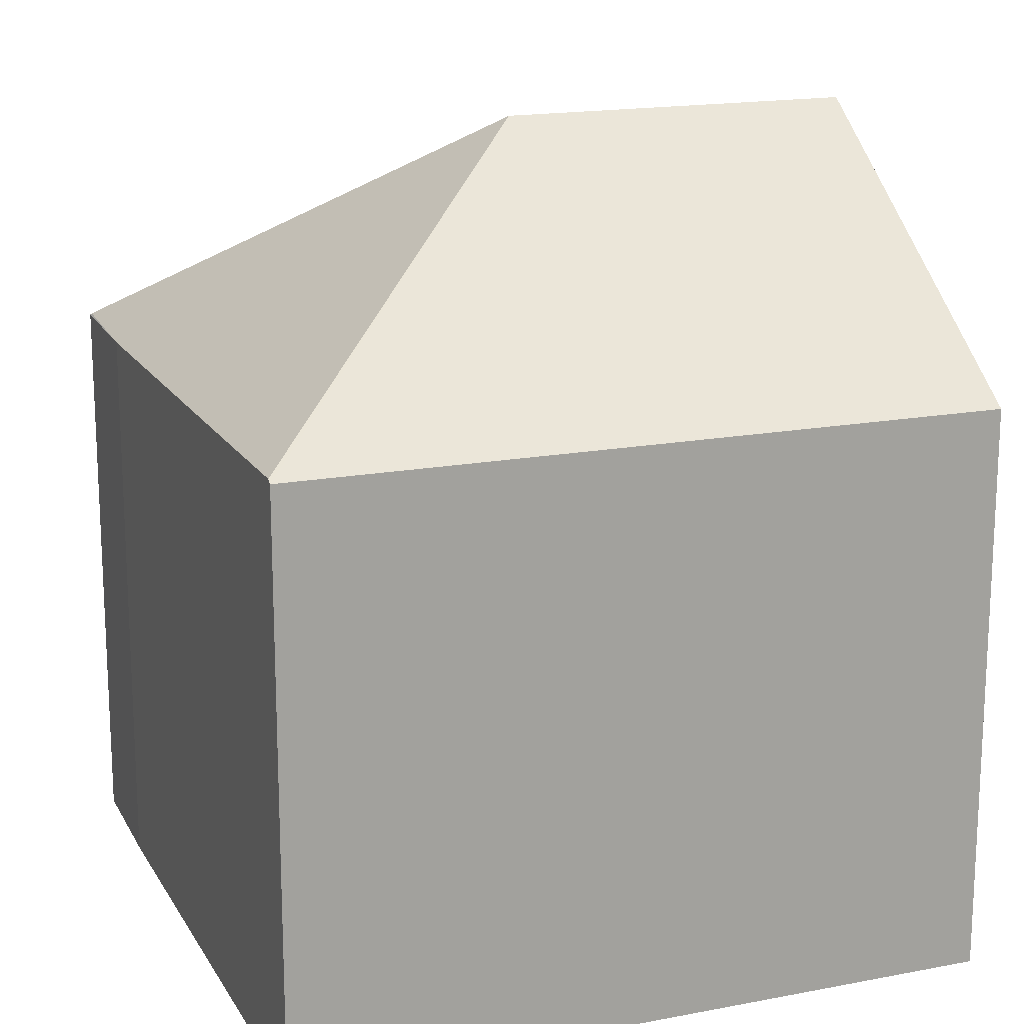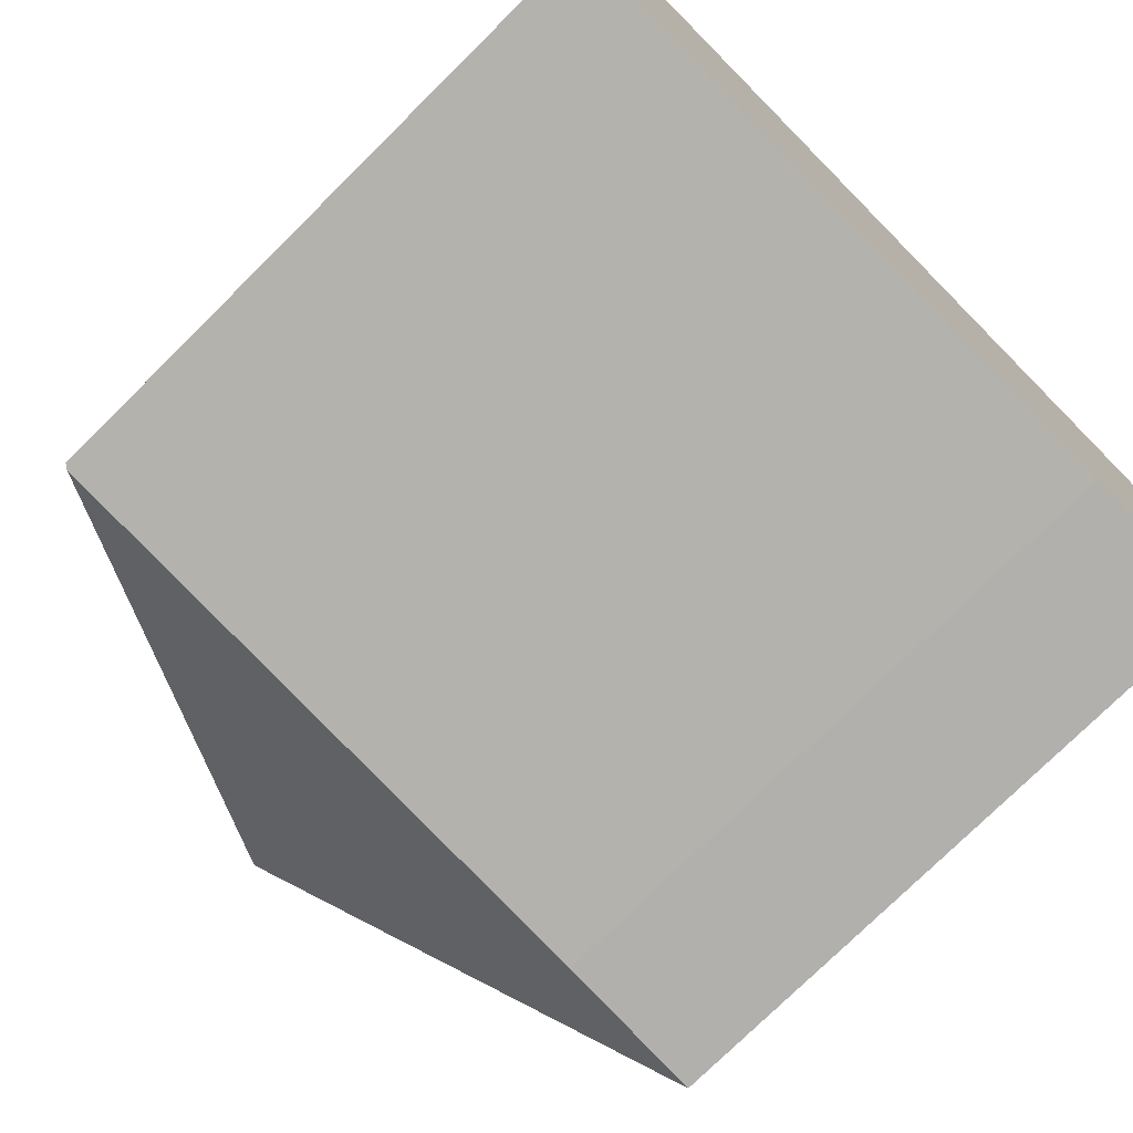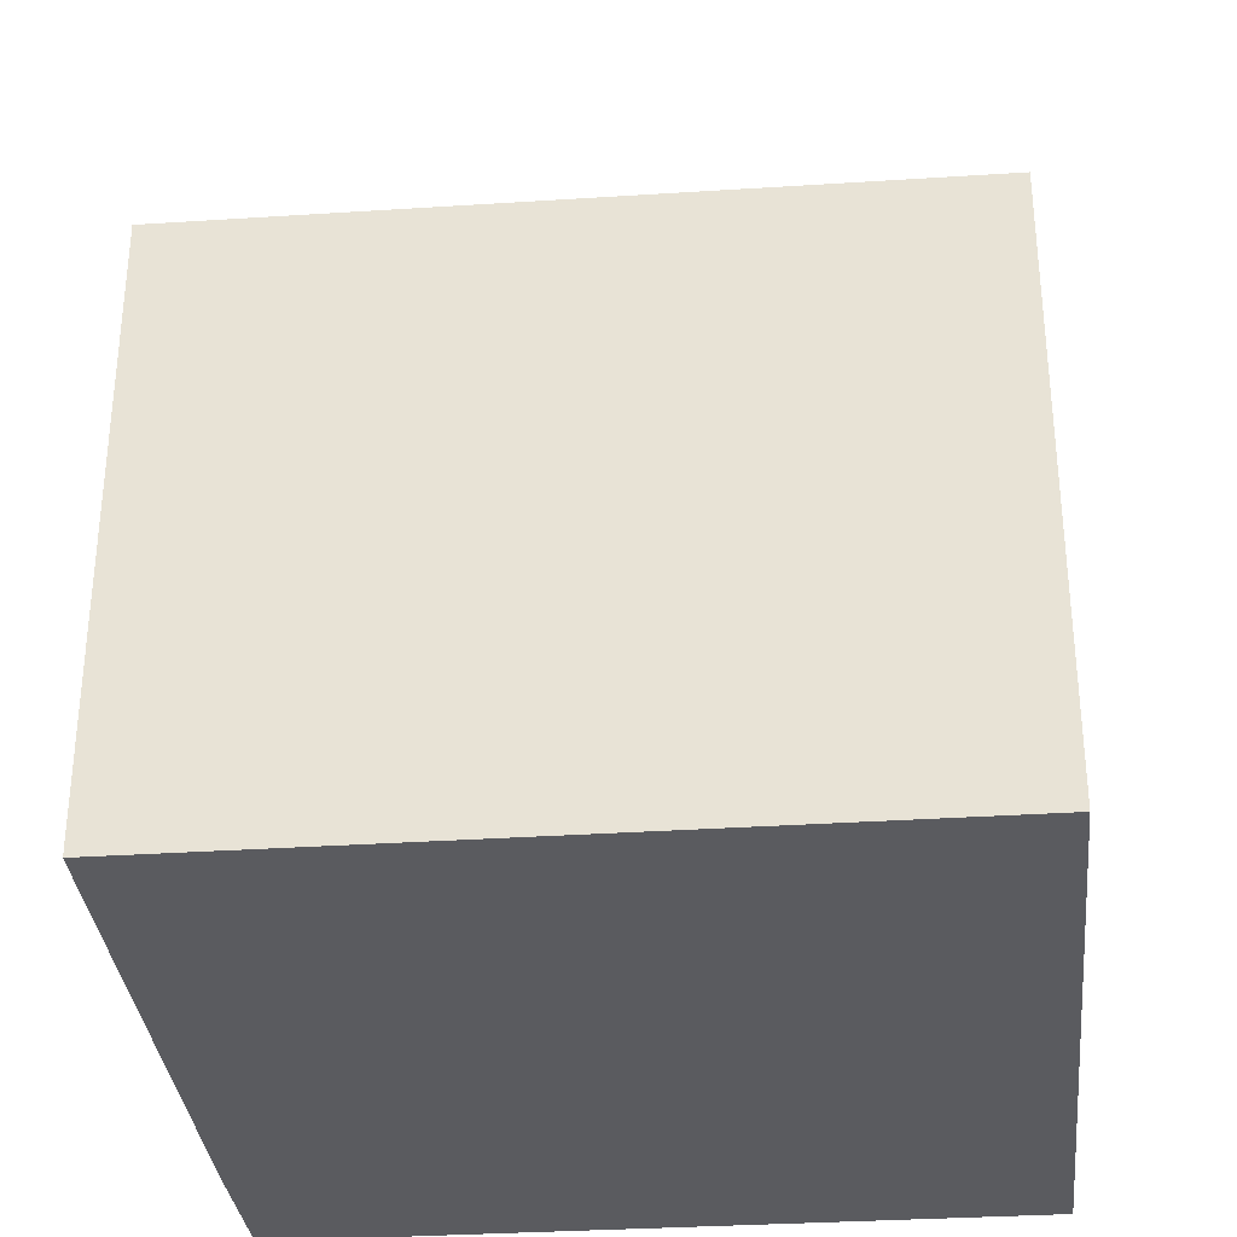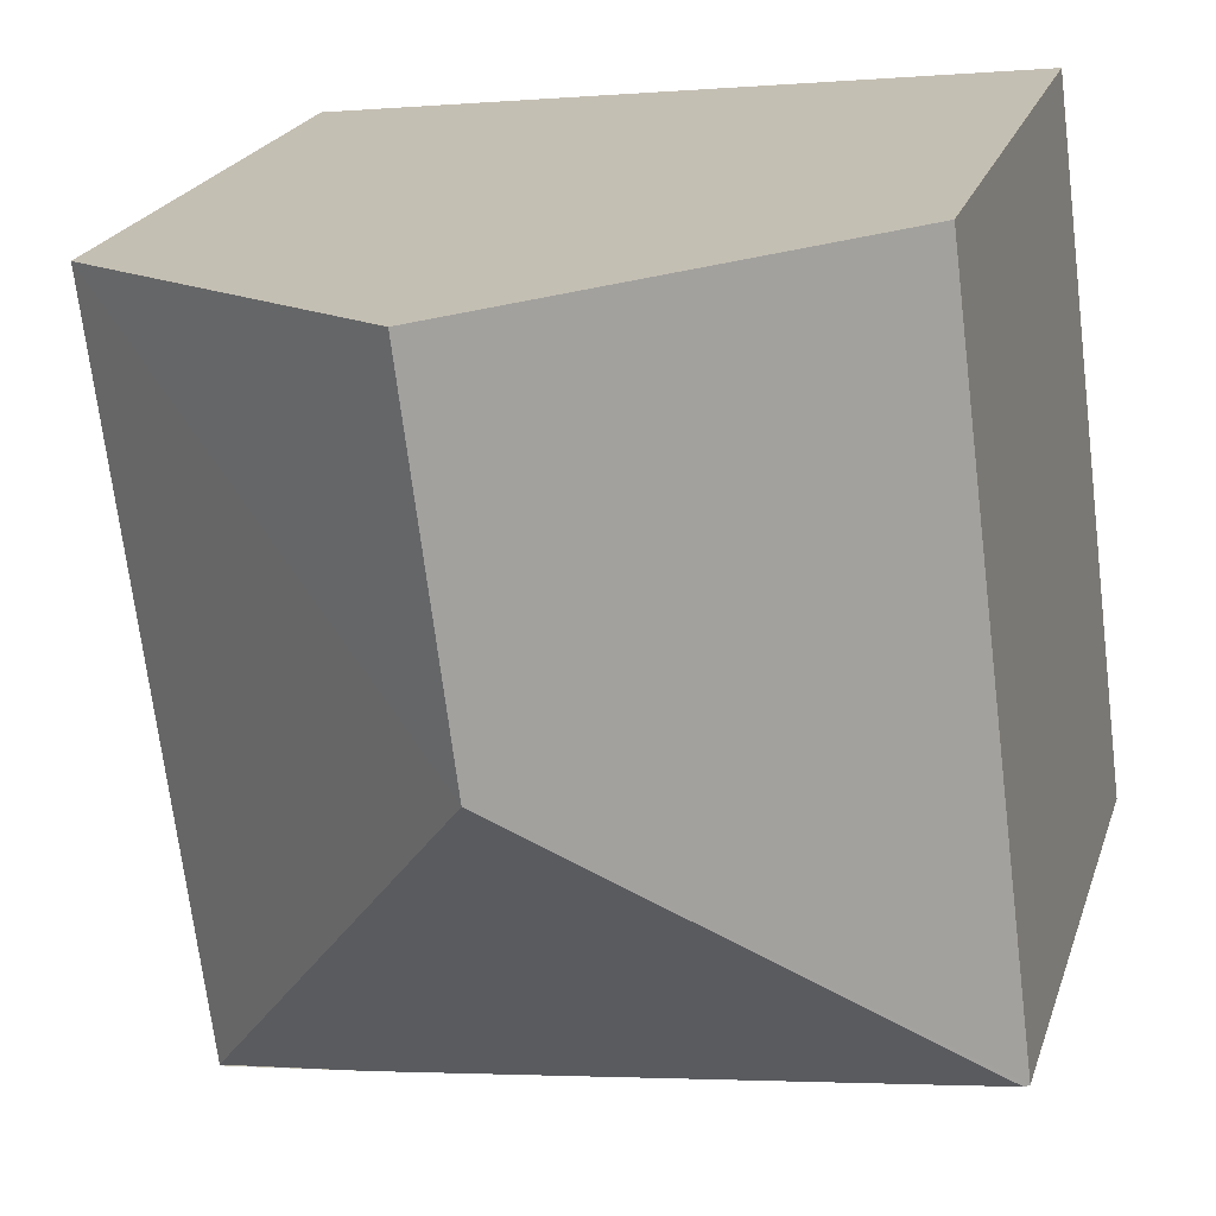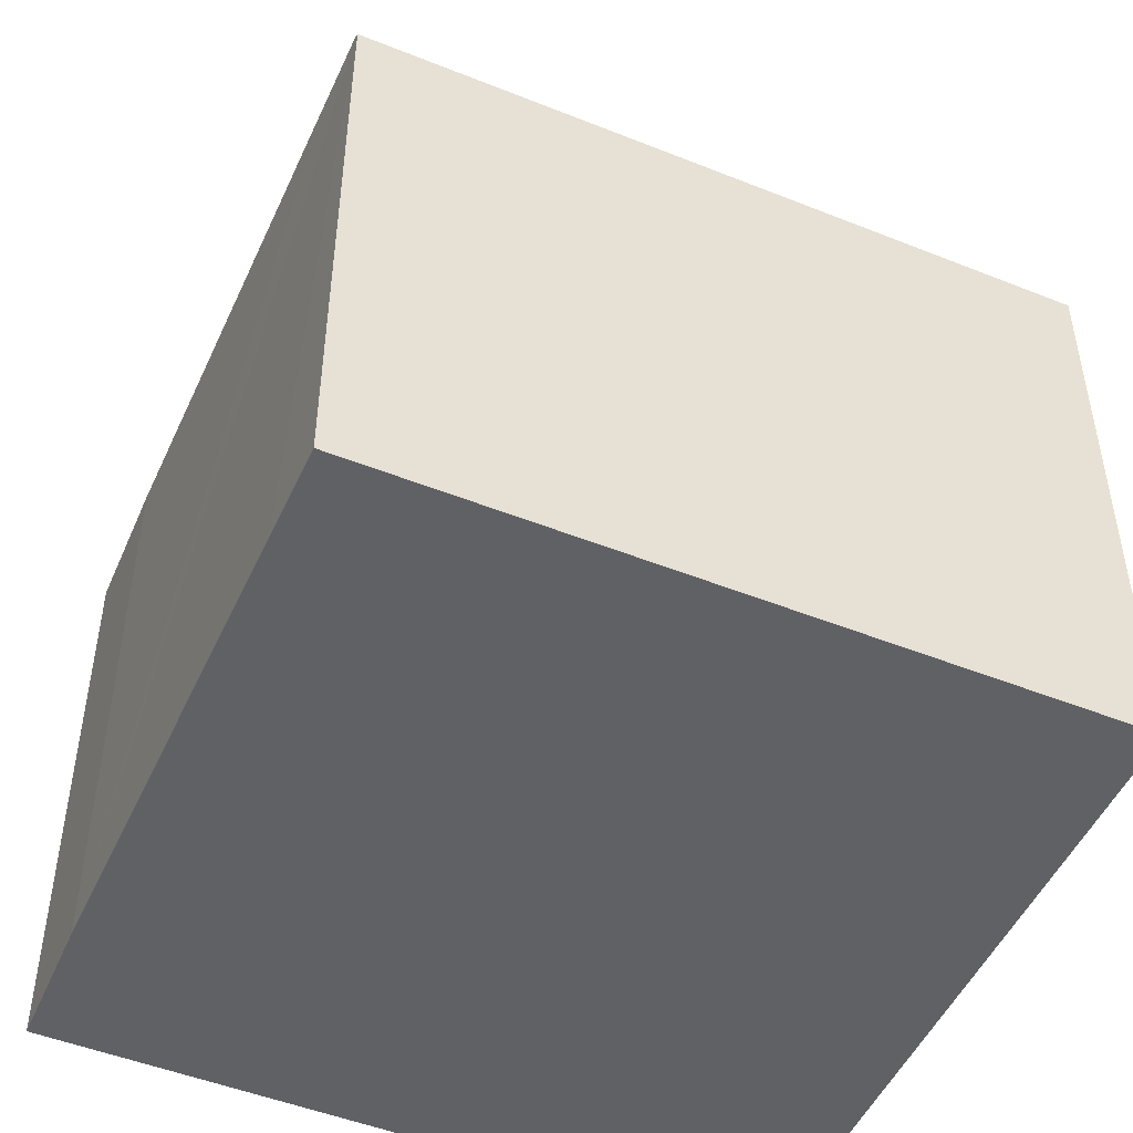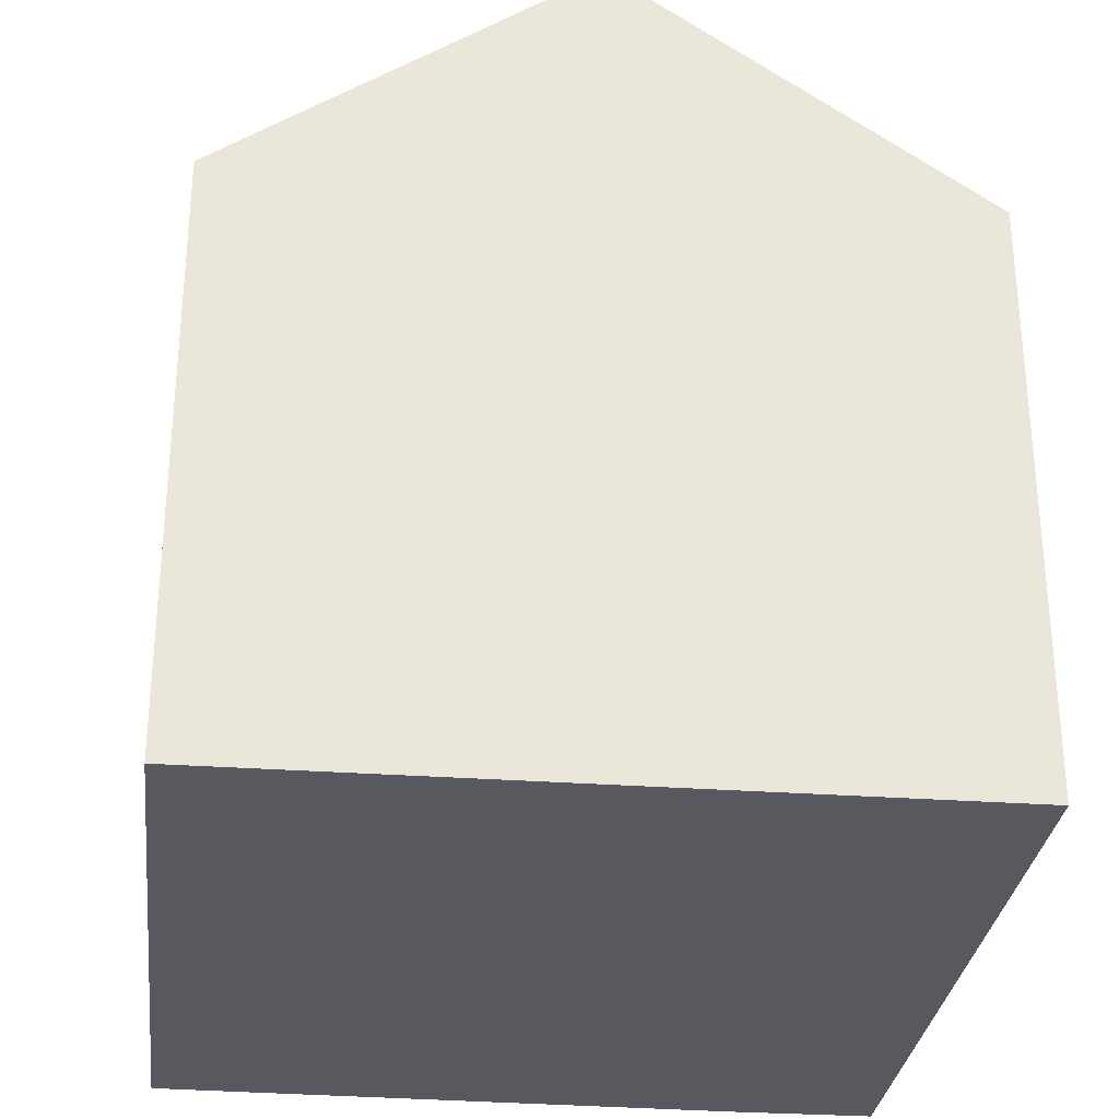
<metadata>
{"format":"obj","ext":"obj","renderer":"f3d","projection":"perspective","resolution":1024,"background":"white","views":[{"elev":17.0,"azim":-103.9,"up":"+Y"},{"elev":-75.3,"azim":-45.2,"up":"+Z"},{"elev":-33.1,"azim":-77.5,"up":"+Y"},{"elev":21.1,"azim":-164.6,"up":"+Z"},{"elev":-48.9,"azim":-106.7,"up":"+Y"},{"elev":-30.4,"azim":0.6,"up":"+Y"}]}
</metadata>
<code>
v  8.006 8.091 -1.038
v  5.609 11.58 4.322
v  9.944 8.116 -1.224
v  1.323 8.16 -0.173
v  0.068 8.174 -0.009
v  11.26 8.116 8.849
v  6.276 11.58 9.419
v  0 8.126 4.976e-16
v  0.34 8.12 2.672
v  1.271 8.102 9.992
v  0 0 0
v  1.271 -6.118e-16 9.992
v  0.34 -1.636e-16 2.672
v  11.26 -5.418e-16 8.849
v  6.276 -5.767e-16 9.419
v  9.944 7.495e-17 -1.224
v  9.941 8.099 -1.247
v  9.941 7.636e-17 -1.247
v  8.006 6.356e-17 -1.038
v  1.323 1.059e-17 -0.173
v  0.068 5.511e-19 -0.009
g defaultobject
f 1 2 3
f 2 1 4
f 2 4 5
f 2 6 3
f 6 2 7
f 8 2 5
f 2 8 9
f 2 9 10
f 2 10 7
f 11 9 8
f 9 11 10
f 10 11 12
f 12 11 13
f 10 6 7
f 6 10 12
f 6 12 14
f 14 12 15
f 14 3 6
f 3 14 16
f 3 16 17
f 17 16 18
f 18 1 17
f 1 18 19
f 19 4 1
f 4 19 5
f 5 19 8
f 8 19 20
f 8 20 21
f 8 21 11
f 13 15 12
f 15 13 14
f 14 13 16
f 16 13 11
f 16 11 21
f 16 21 20
f 16 20 19
f 16 19 18

</code>
